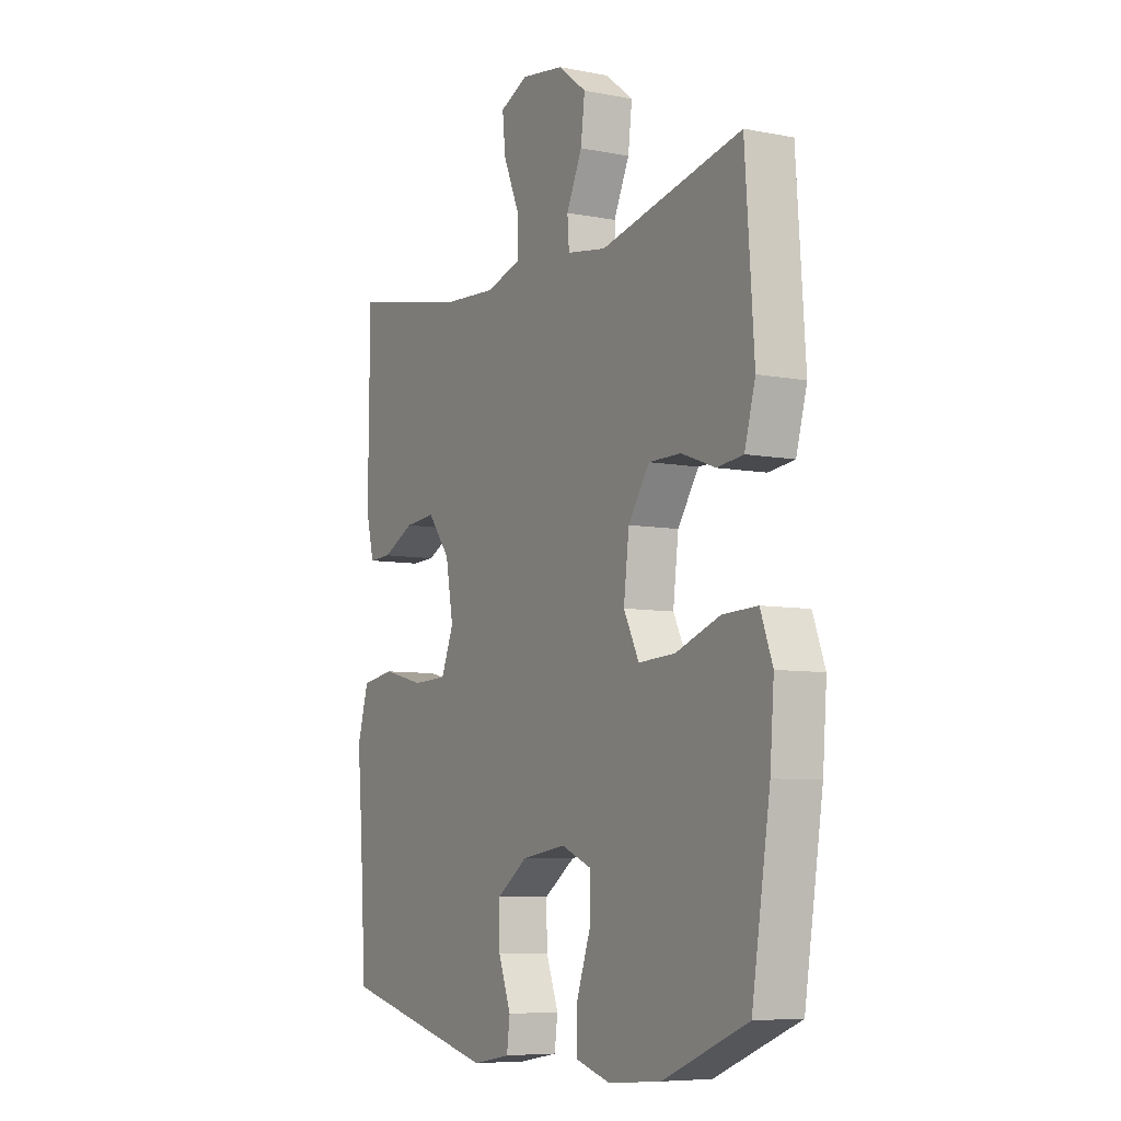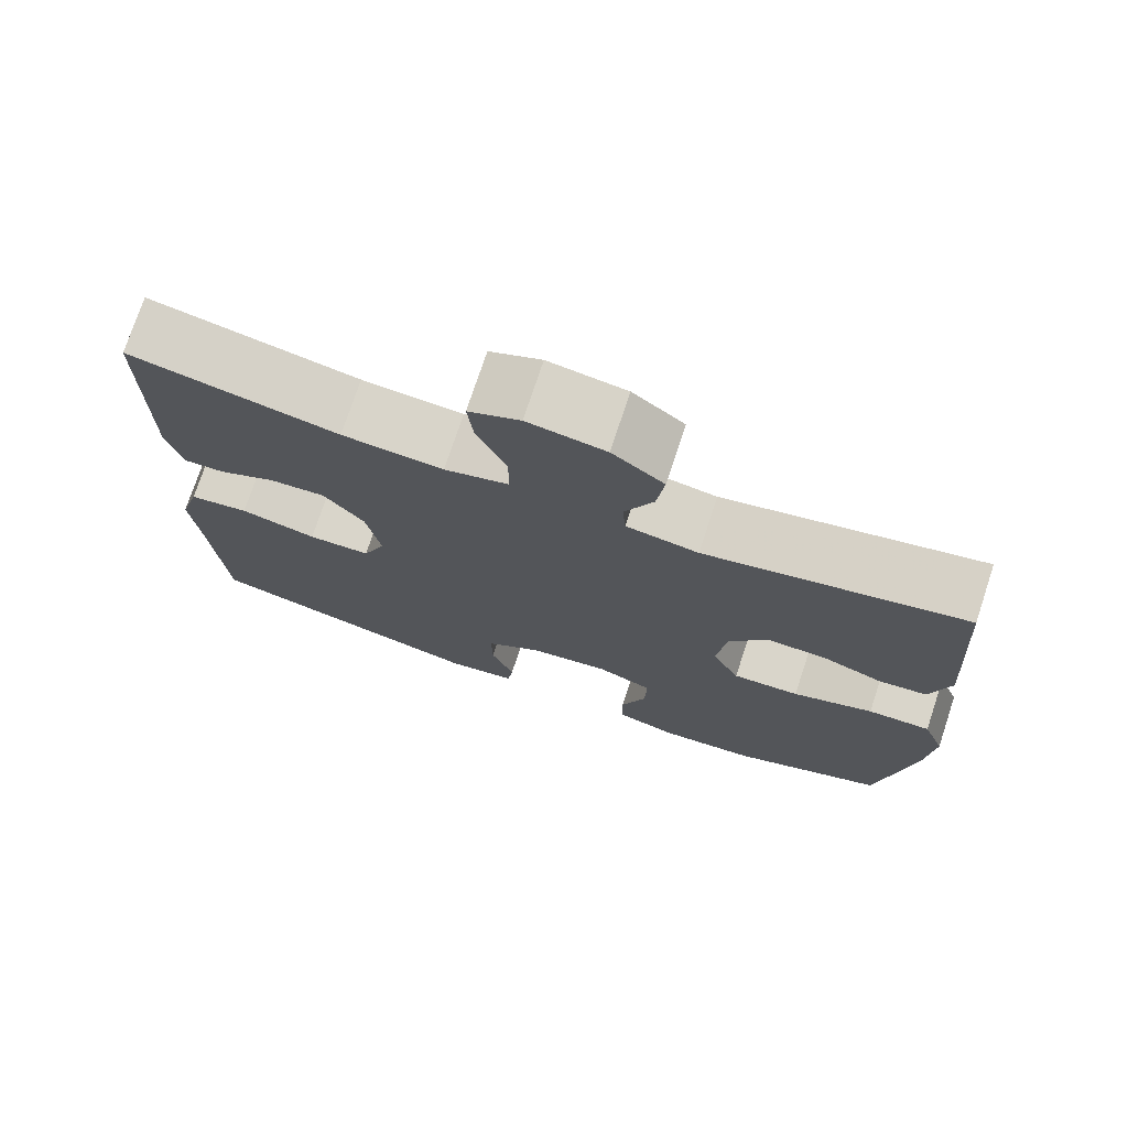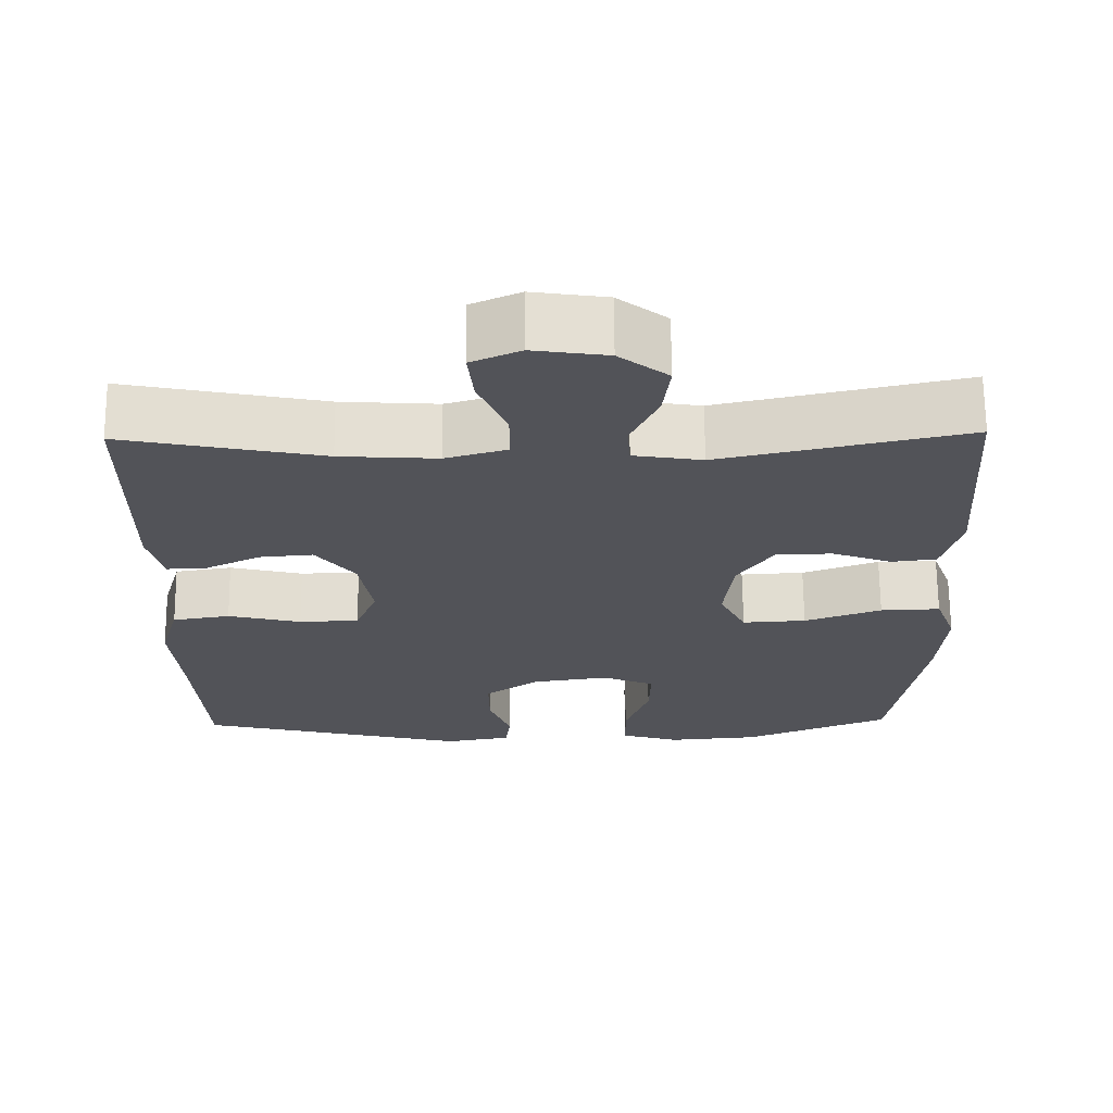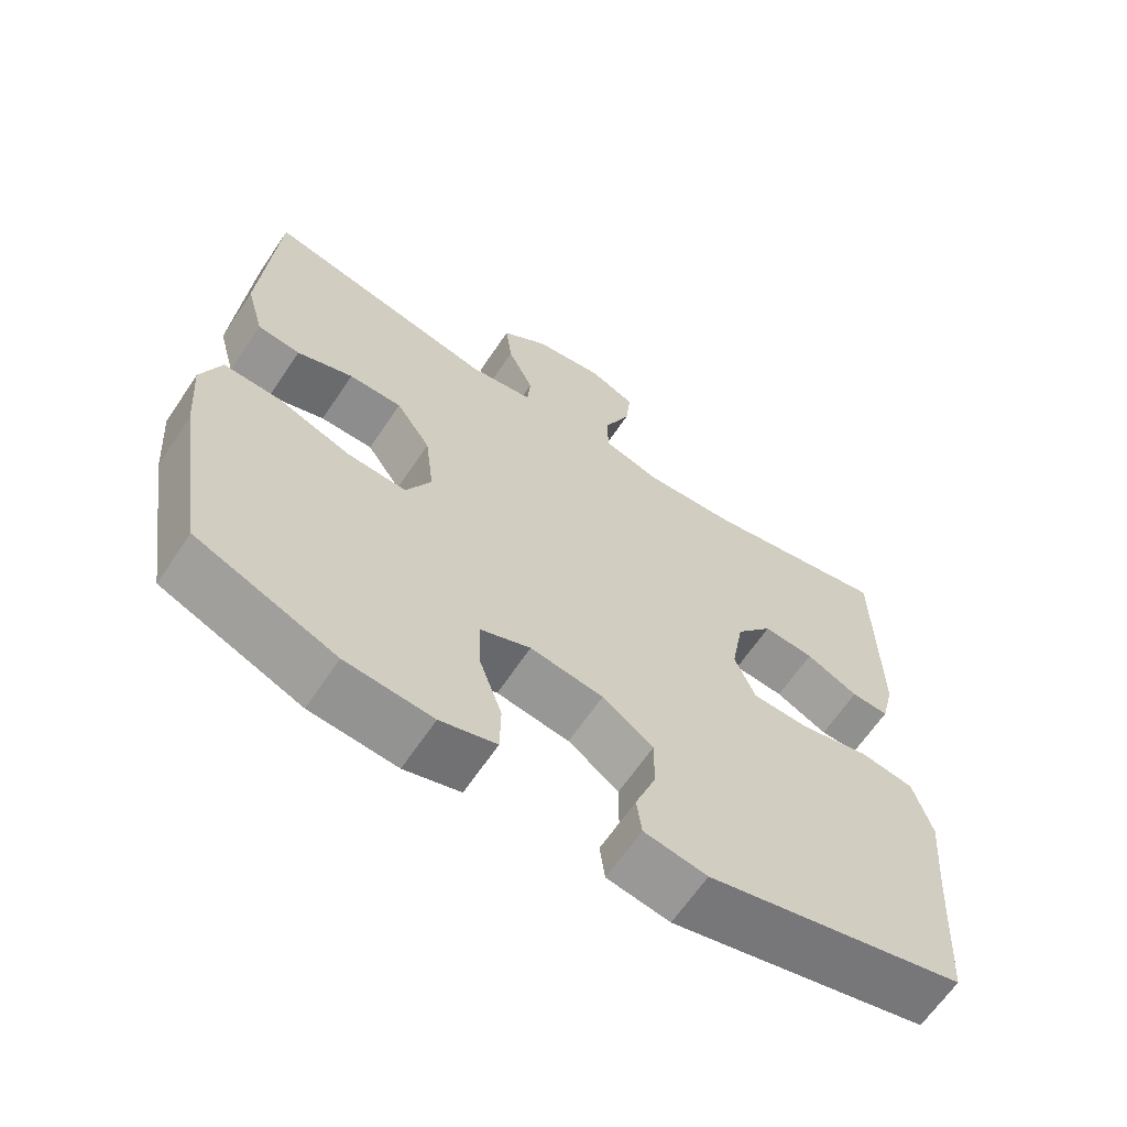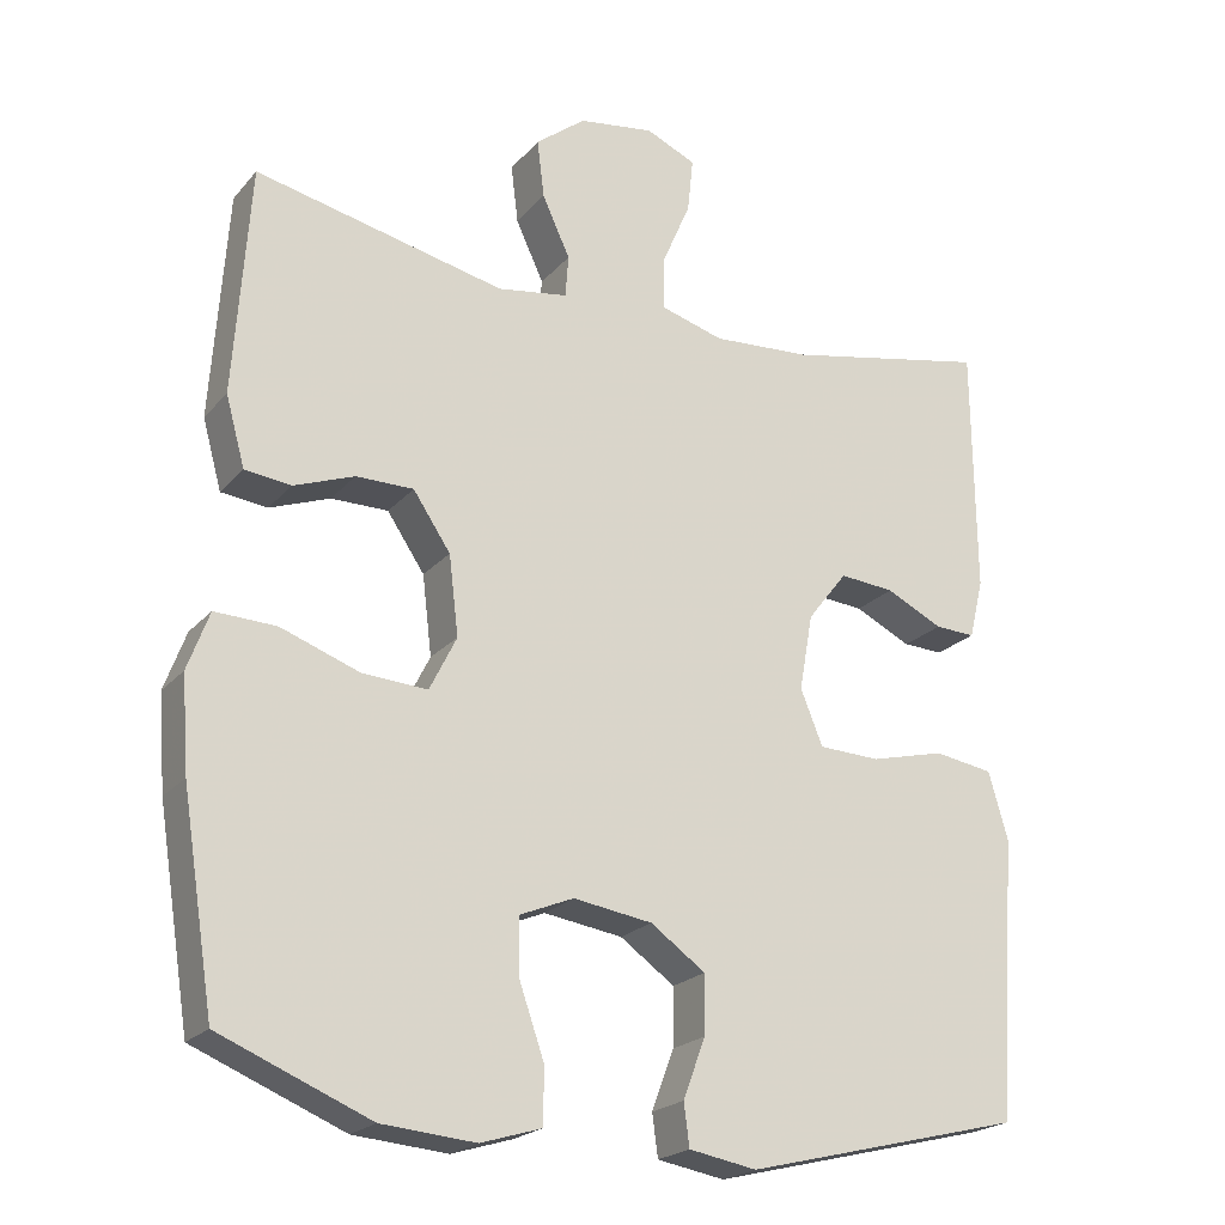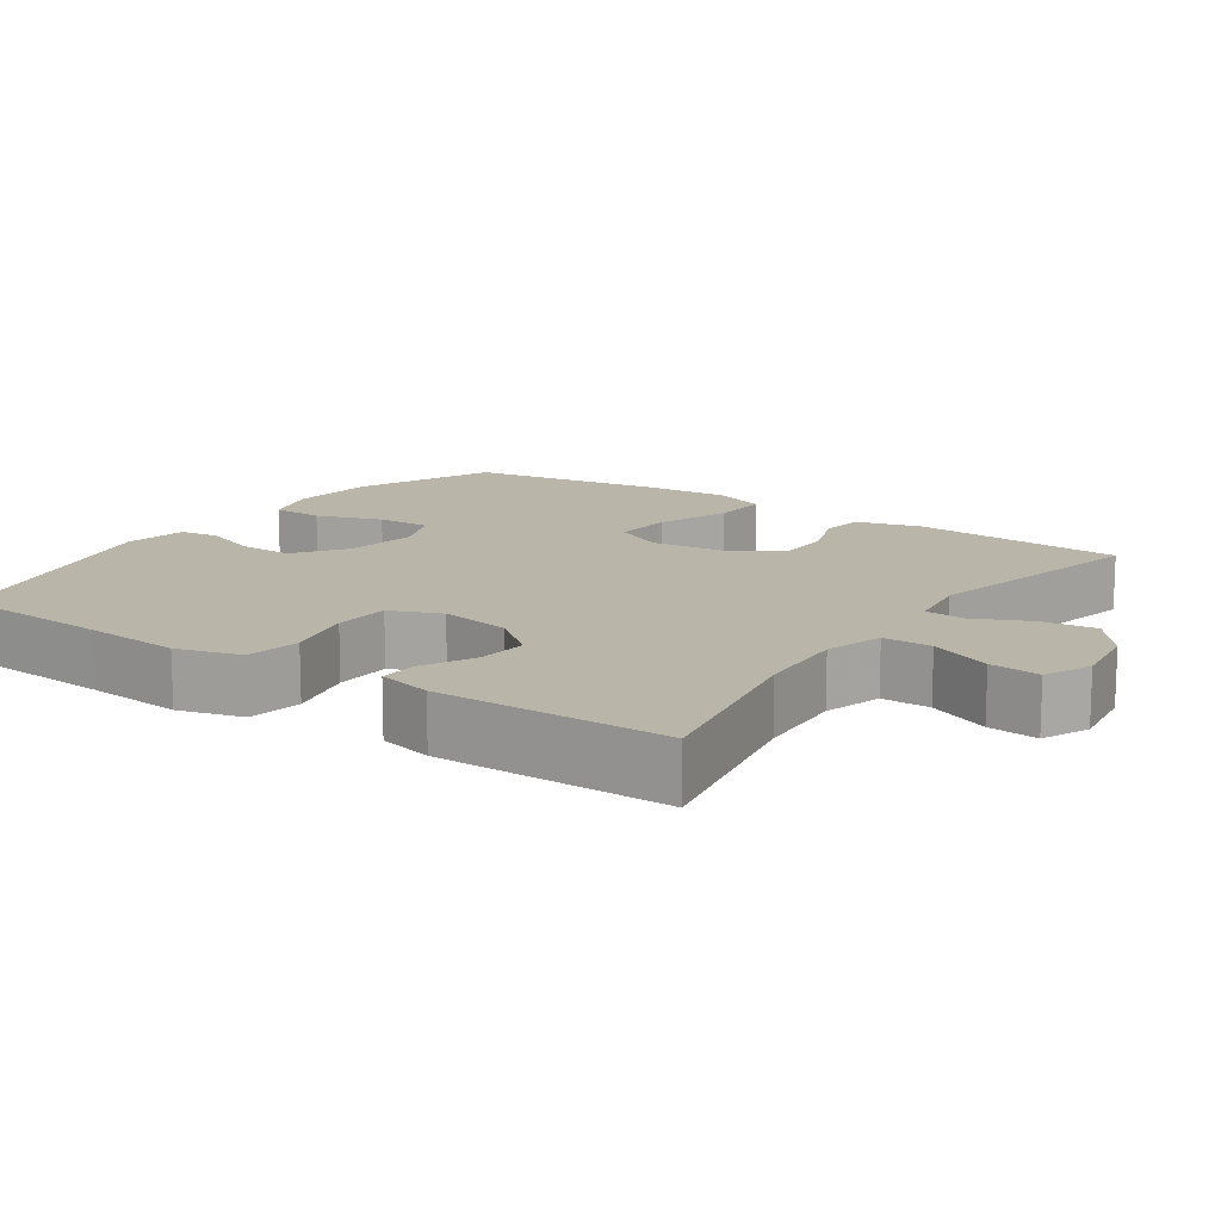
<metadata>
{"format":"obj","ext":"obj","renderer":"f3d","projection":"perspective","resolution":1024,"background":"white","views":[{"elev":-7.2,"azim":60.7,"up":"+Z"},{"elev":74.8,"azim":18.3,"up":"+Z"},{"elev":67.3,"azim":-0.5,"up":"+Z"},{"elev":-64.6,"azim":146.1,"up":"+Z"},{"elev":-21.6,"azim":151.0,"up":"+Z"},{"elev":13.6,"azim":-55.3,"up":"+Y"}]}
</metadata>
<code>
v -0.5 0.07 -0.5
v -0.514 0.07 -0.282
v -0.525 0.07 -0.152
v -0.5 0.07 -0.065
v -0.426 0.07 -0.053
v -0.332 0.07 -0.076
v -0.255 0.07 -0.073
v -0.227 0.07 -0.004
v -0.244 0.07 0.092
v -0.294 0.07 0.156
v -0.363 0.07 0.15
v -0.434 0.07 0.115
v -0.485 0.07 0.113
v -0.503 0.07 0.187
v -0.5 0.07 0.5
v -0.244 0.07 0.448
v -0.12 0.07 0.44
v -0.041 0.07 0.463
v -0.041 0.07 0.529
v -0.077 0.07 0.613
v -0.084 0.07 0.681
v -0.021 0.07 0.709
v 0.074 0.07 0.695
v 0.137 0.07 0.646
v 0.128 0.07 0.573
v 0.093 0.07 0.497
v 0.097 0.07 0.444
v 0.185 0.07 0.43
v 0.5 0.07 0.5
v 0.52 0.07 0.212
v 0.496 0.07 0.125
v 0.438 0.07 0.118
v 0.362 0.07 0.146
v 0.29 0.07 0.146
v 0.243 0.07 0.076
v 0.231 0.07 -0.024
v 0.265 0.07 -0.092
v 0.347 0.07 -0.087
v 0.446 0.07 -0.051
v 0.523 0.07 -0.048
v 0.55 0.07 -0.121
v 0.541 0.07 -0.239
v 0.5 0.07 -0.5
v 0.311 0.07 -0.578
v 0.193 0.07 -0.588
v 0.117 0.07 -0.565
v 0.116 0.07 -0.496
v 0.147 0.07 -0.407
v 0.149 0.07 -0.334
v 0.081 0.07 -0.306
v -0.018 0.07 -0.321
v -0.087 0.07 -0.37
v -0.086 0.07 -0.443
v -0.058 0.07 -0.518
v -0.065 0.07 -0.571
v -0.15 0.07 -0.586
v -0.5 0 -0.5
v -0.514 0 -0.282
v -0.525 0 -0.152
v -0.5 0 -0.065
v -0.426 0 -0.053
v -0.332 0 -0.076
v -0.255 0 -0.073
v -0.227 0 -0.004
v -0.244 0 0.092
v -0.294 0 0.156
v -0.363 0 0.15
v -0.434 0 0.115
v -0.485 0 0.113
v -0.503 0 0.187
v -0.5 0 0.5
v -0.244 0 0.448
v -0.12 0 0.44
v -0.041 0 0.463
v -0.041 0 0.529
v -0.077 0 0.613
v -0.084 0 0.681
v -0.021 0 0.709
v 0.074 0 0.695
v 0.137 0 0.646
v 0.128 0 0.573
v 0.093 0 0.497
v 0.097 0 0.444
v 0.185 0 0.43
v 0.5 0 0.5
v 0.52 0 0.212
v 0.496 0 0.125
v 0.438 0 0.118
v 0.362 0 0.146
v 0.29 0 0.146
v 0.243 0 0.076
v 0.231 0 -0.024
v 0.265 0 -0.092
v 0.347 0 -0.087
v 0.446 0 -0.051
v 0.523 0 -0.048
v 0.55 0 -0.121
v 0.541 0 -0.239
v 0.5 0 -0.5
v 0.311 0 -0.578
v 0.193 0 -0.588
v 0.117 0 -0.565
v 0.116 0 -0.496
v 0.147 0 -0.407
v 0.149 0 -0.334
v 0.081 0 -0.306
v -0.018 0 -0.321
v -0.087 0 -0.37
v -0.086 0 -0.443
v -0.058 0 -0.518
v -0.065 0 -0.571
v -0.15 0 -0.586
f 56 1 2
f 55 56 2
f 54 55 2
f 53 54 2
f 4 5 6
f 3 4 6
f 2 3 6
f 53 2 6
f 52 53 6
f 51 52 6 7
f 50 51 7 8
f 49 50 8 9
f 46 47 48
f 45 46 48
f 44 45 48
f 43 44 48
f 42 43 48
f 41 42 48
f 40 41 48
f 39 40 48
f 38 39 48
f 37 38 48 49
f 49 9 10
f 37 49 10
f 36 37 10
f 31 32 33
f 30 31 33
f 29 30 33
f 28 29 33
f 27 28 33 34
f 24 25 26
f 23 24 26
f 22 23 26
f 21 22 26
f 20 21 26
f 19 20 26
f 18 19 26 27
f 27 34 35
f 18 27 35
f 17 18 35
f 14 15 16
f 13 14 16
f 12 13 16
f 11 12 16
f 10 11 16 17
f 10 17 35 36
f 58 57 112
f 58 112 111
f 58 111 110
f 58 110 109
f 62 61 60
f 62 60 59
f 62 59 58
f 62 58 109
f 62 109 108
f 63 62 108 107
f 64 63 107 106
f 65 64 106 105
f 104 103 102
f 104 102 101
f 104 101 100
f 104 100 99
f 104 99 98
f 104 98 97
f 104 97 96
f 104 96 95
f 104 95 94
f 105 104 94 93
f 66 65 105
f 66 105 93
f 66 93 92
f 89 88 87
f 89 87 86
f 89 86 85
f 89 85 84
f 90 89 84 83
f 82 81 80
f 82 80 79
f 82 79 78
f 82 78 77
f 82 77 76
f 82 76 75
f 83 82 75 74
f 91 90 83
f 91 83 74
f 91 74 73
f 72 71 70
f 72 70 69
f 72 69 68
f 72 68 67
f 73 72 67 66
f 92 91 73 66
f 1 57 58 2
f 2 58 59 3
f 3 59 60 4
f 4 60 61 5
f 5 61 62 6
f 6 62 63 7
f 7 63 64 8
f 8 64 65 9
f 9 65 66 10
f 10 66 67 11
f 11 67 68 12
f 12 68 69 13
f 13 69 70 14
f 14 70 71 15
f 15 71 72 16
f 16 72 73 17
f 17 73 74 18
f 18 74 75 19
f 19 75 76 20
f 20 76 77 21
f 21 77 78 22
f 22 78 79 23
f 23 79 80 24
f 24 80 81 25
f 25 81 82 26
f 26 82 83 27
f 27 83 84 28
f 28 84 85 29
f 29 85 86 30
f 30 86 87 31
f 31 87 88 32
f 32 88 89 33
f 33 89 90 34
f 34 90 91 35
f 35 91 92 36
f 36 92 93 37
f 37 93 94 38
f 38 94 95 39
f 39 95 96 40
f 40 96 97 41
f 41 97 98 42
f 42 98 99 43
f 43 99 100 44
f 44 100 101 45
f 45 101 102 46
f 46 102 103 47
f 47 103 104 48
f 48 104 105 49
f 49 105 106 50
f 50 106 107 51
f 51 107 108 52
f 52 108 109 53
f 53 109 110 54
f 54 110 111 55
f 55 111 112 56
f 56 112 57 1

</code>
